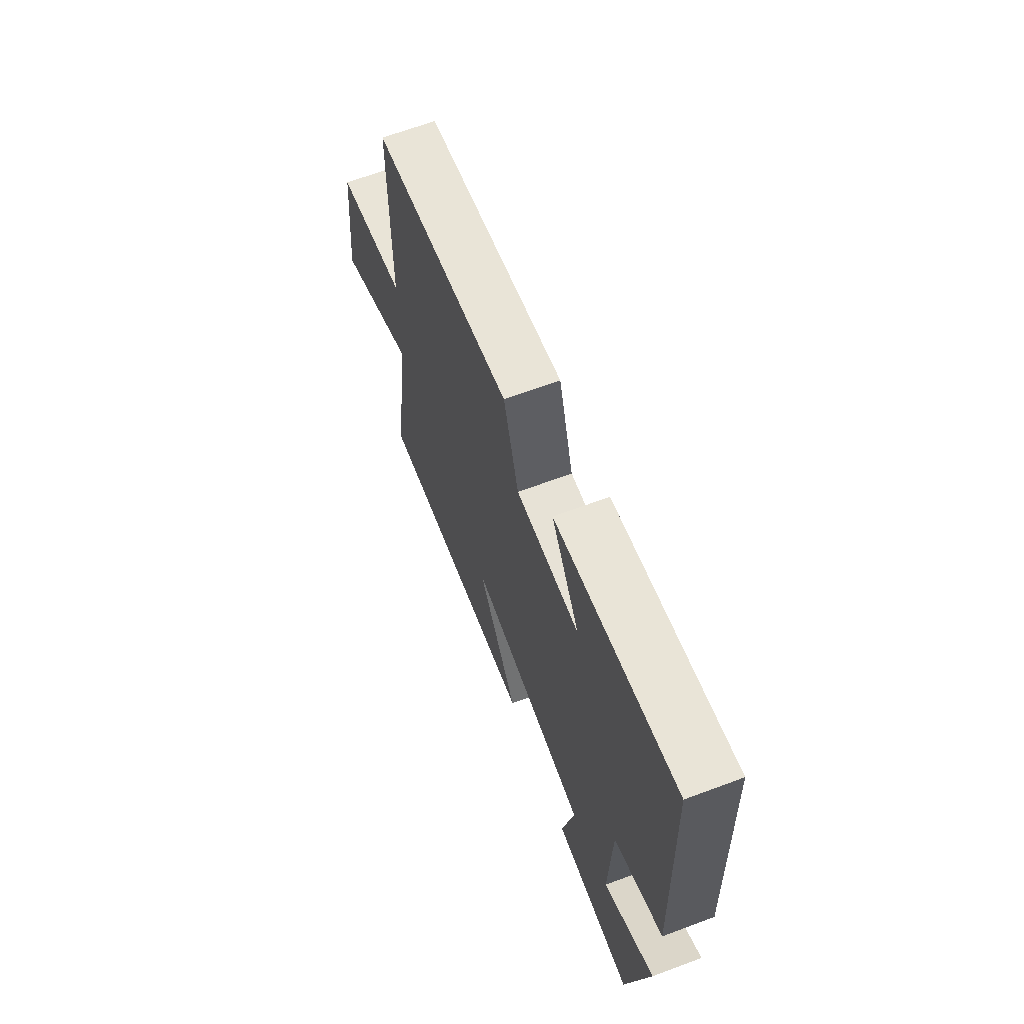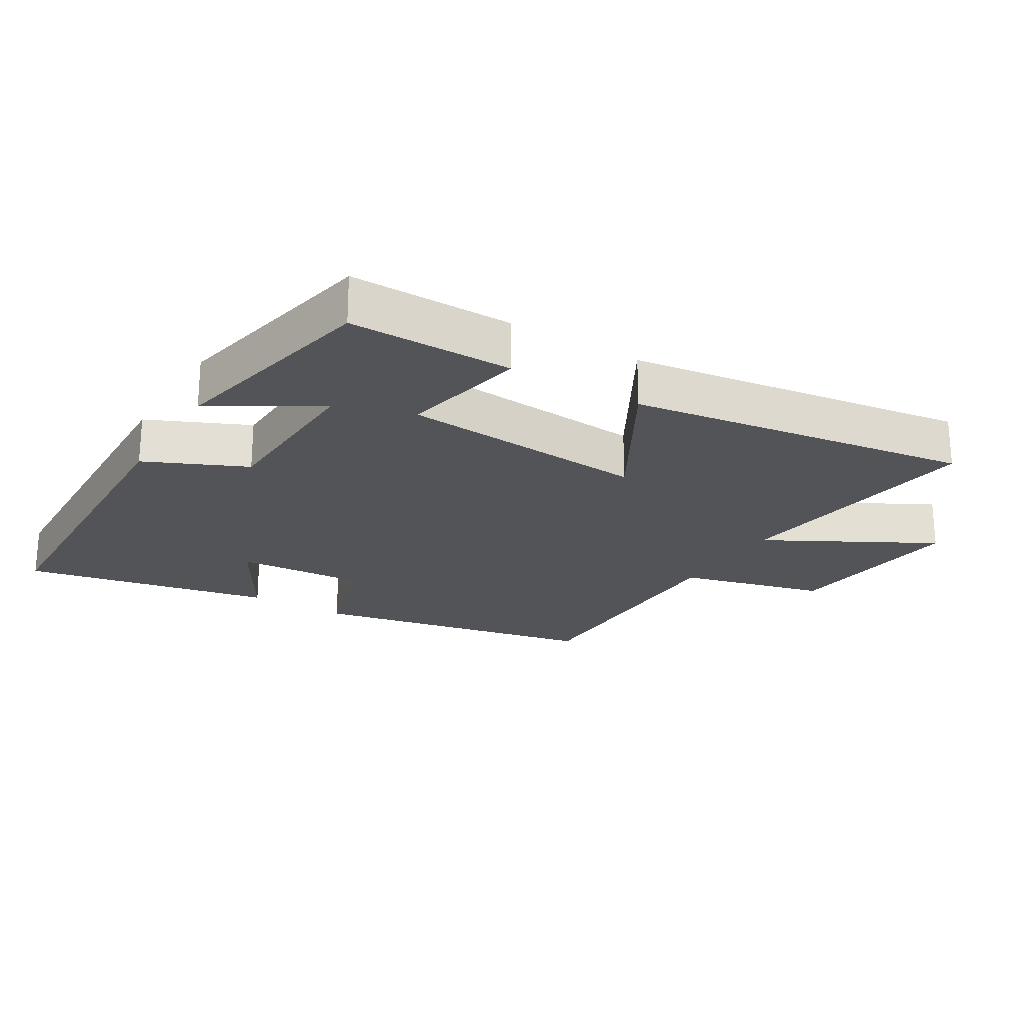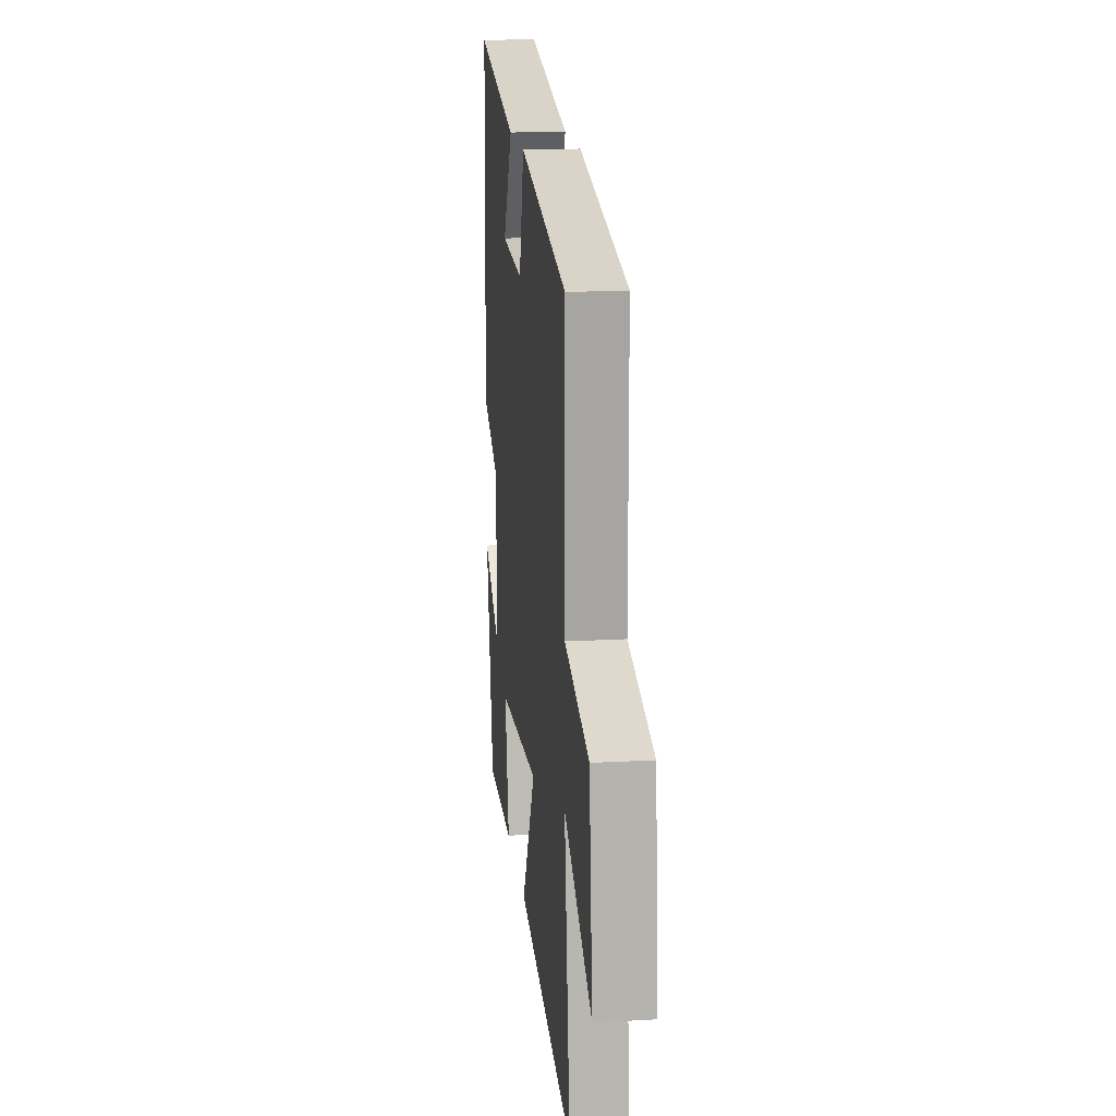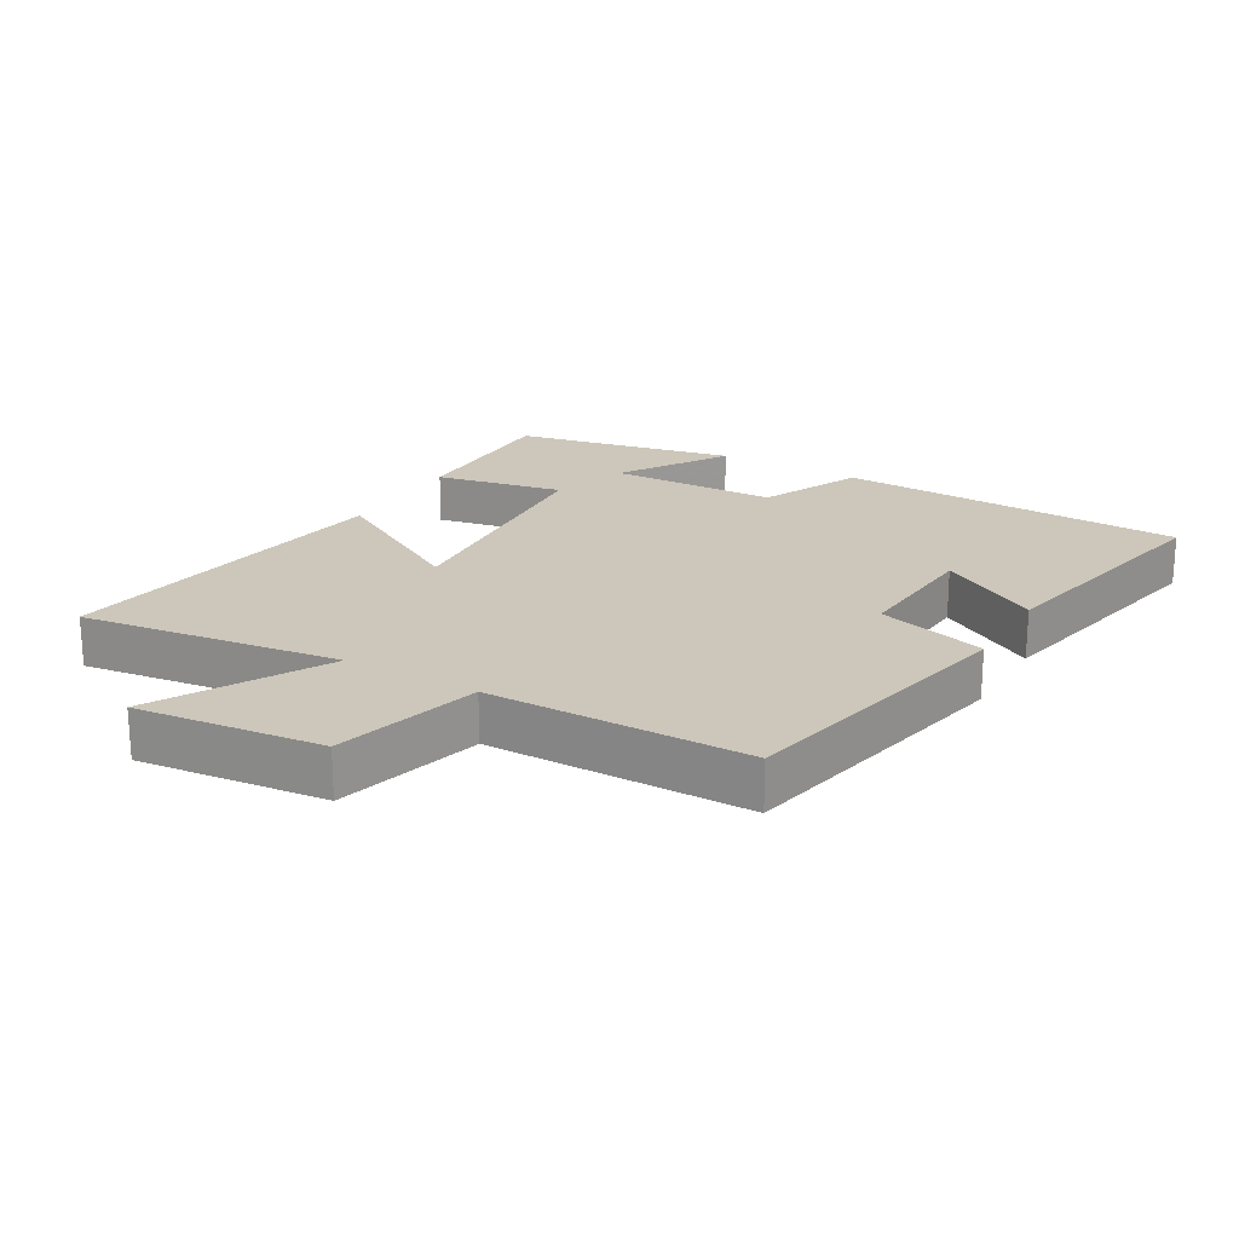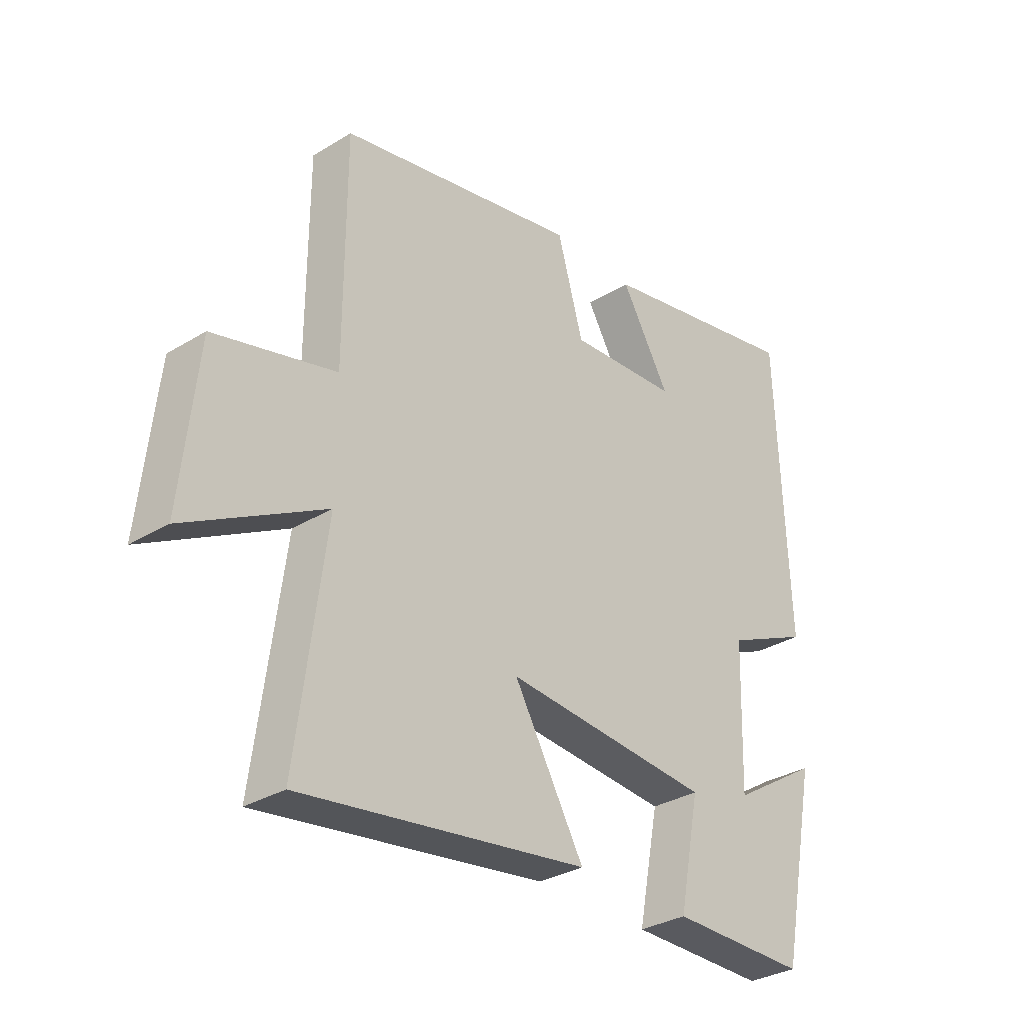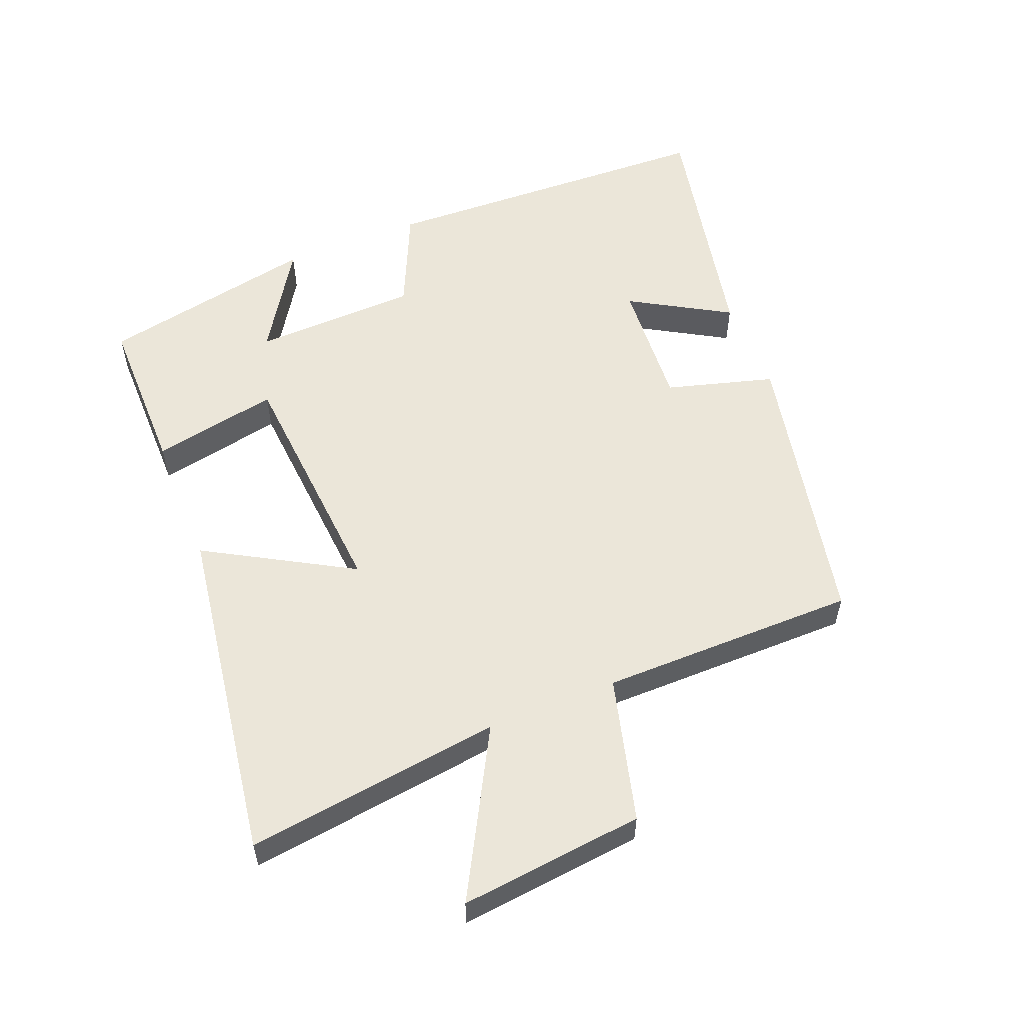
<metadata>
{"format":"obj","ext":"obj","renderer":"f3d","projection":"perspective","resolution":1024,"background":"white","views":[{"elev":66.5,"azim":69.5,"up":"+Z"},{"elev":-22.9,"azim":148.5,"up":"+Y"},{"elev":16.7,"azim":-96.5,"up":"+Z"},{"elev":21.4,"azim":-60.0,"up":"+Y"},{"elev":-31.9,"azim":-49.3,"up":"+Z"},{"elev":55.8,"azim":-112.0,"up":"+Y"}]}
</metadata>
<code>
v 0.48 0.07 0.579
v 0.5 0.07 0.056
v 0.347 0.07 -0.014
v 0.339 0.07 -0.268
v 0.5 0.07 -0.166
v 0.433 0.07 -0.5
v 0.182 0.07 -0.5
v 0.22 0.07 -0.306
v -0.158 0.07 -0.278
v -0.03 0.07 -0.5
v -0.552 0.07 -0.579
v -0.5 0.07 -0.186
v -0.752 0.07 -0.325
v -0.722 0.07 -0.043
v -0.5 0.07 0.016
v -0.499 0.07 0.409
v -0.059 0.07 0.5
v -0.012 0.07 0.335
v 0.188 0.07 0.349
v 0.099 0.07 0.5
v 0.48 0 0.579
v 0.5 0 0.056
v 0.347 0 -0.014
v 0.339 0 -0.268
v 0.5 0 -0.166
v 0.433 0 -0.5
v 0.182 0 -0.5
v 0.22 0 -0.306
v -0.158 0 -0.278
v -0.03 0 -0.5
v -0.552 0 -0.579
v -0.5 0 -0.186
v -0.752 0 -0.325
v -0.722 0 -0.043
v -0.5 0 0.016
v -0.499 0 0.409
v -0.059 0 0.5
v -0.012 0 0.335
v 0.188 0 0.349
v 0.099 0 0.5
f 19 20 1 2
f 18 19 2 3
f 15 16 17 18
f 15 18 3 4
f 12 13 14 15
f 12 15 4
f 9 10 11 12
f 8 9 12 4
f 7 8 4
f 4 5 6 7
f 22 21 40 39
f 23 22 39 38
f 38 37 36 35
f 24 23 38 35
f 35 34 33 32
f 24 35 32
f 32 31 30 29
f 24 32 29 28
f 24 28 27
f 27 26 25 24
f 1 21 22 2
f 2 22 23 3
f 3 23 24 4
f 4 24 25 5
f 5 25 26 6
f 6 26 27 7
f 7 27 28 8
f 8 28 29 9
f 9 29 30 10
f 10 30 31 11
f 11 31 32 12
f 12 32 33 13
f 13 33 34 14
f 14 34 35 15
f 15 35 36 16
f 16 36 37 17
f 17 37 38 18
f 18 38 39 19
f 19 39 40 20
f 20 40 21 1

</code>
